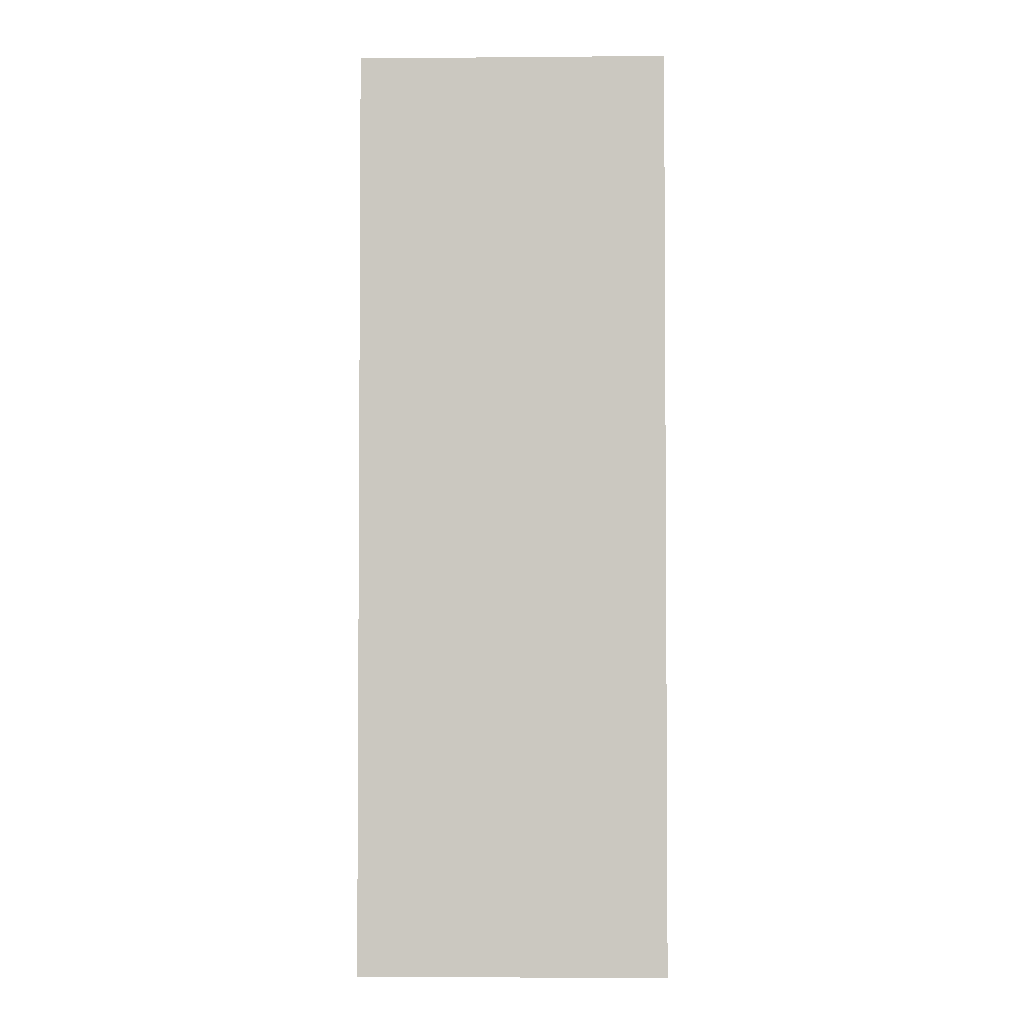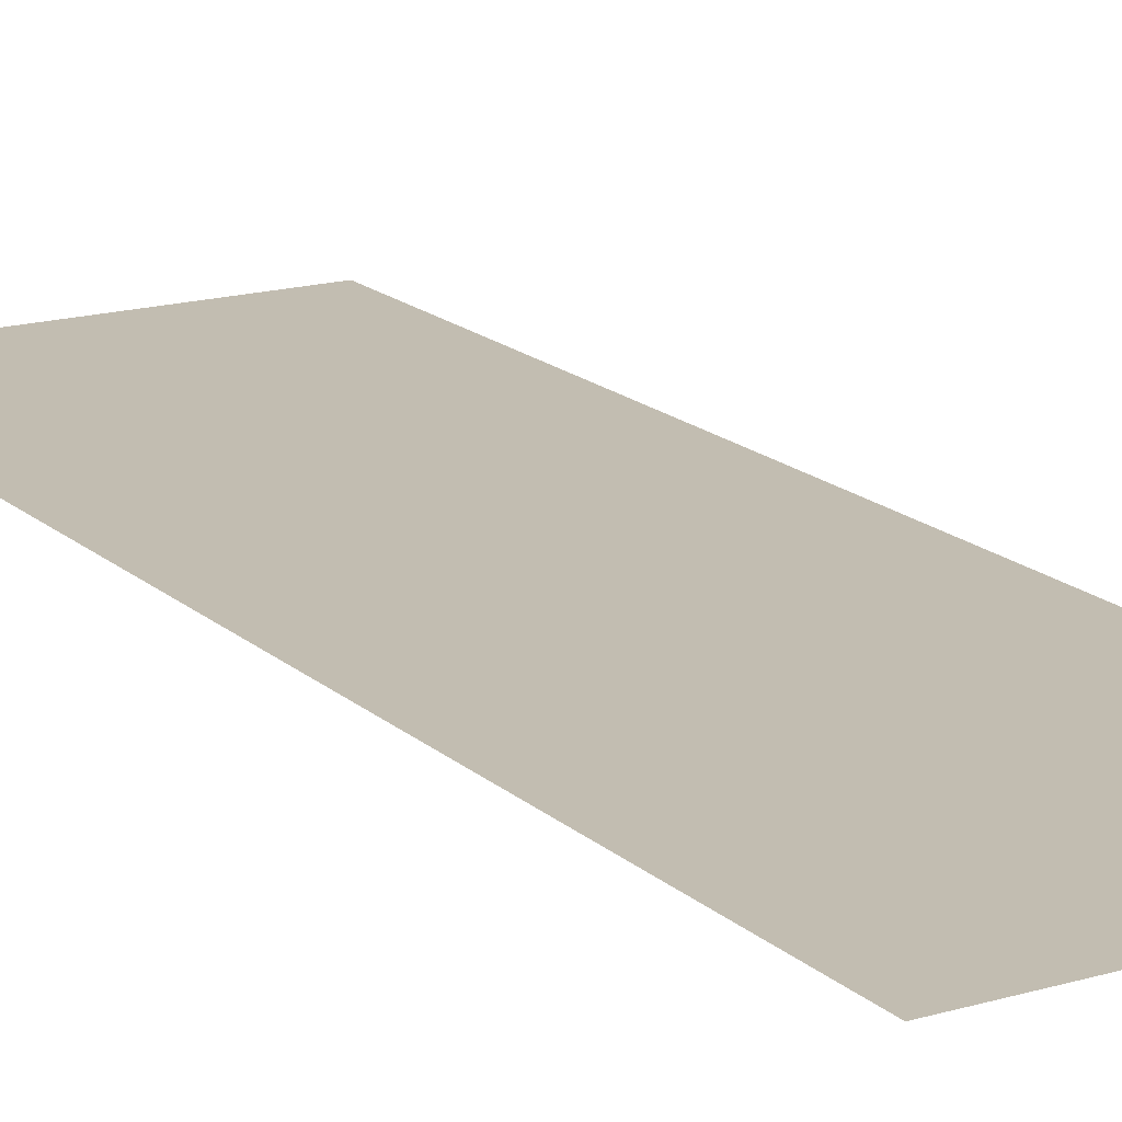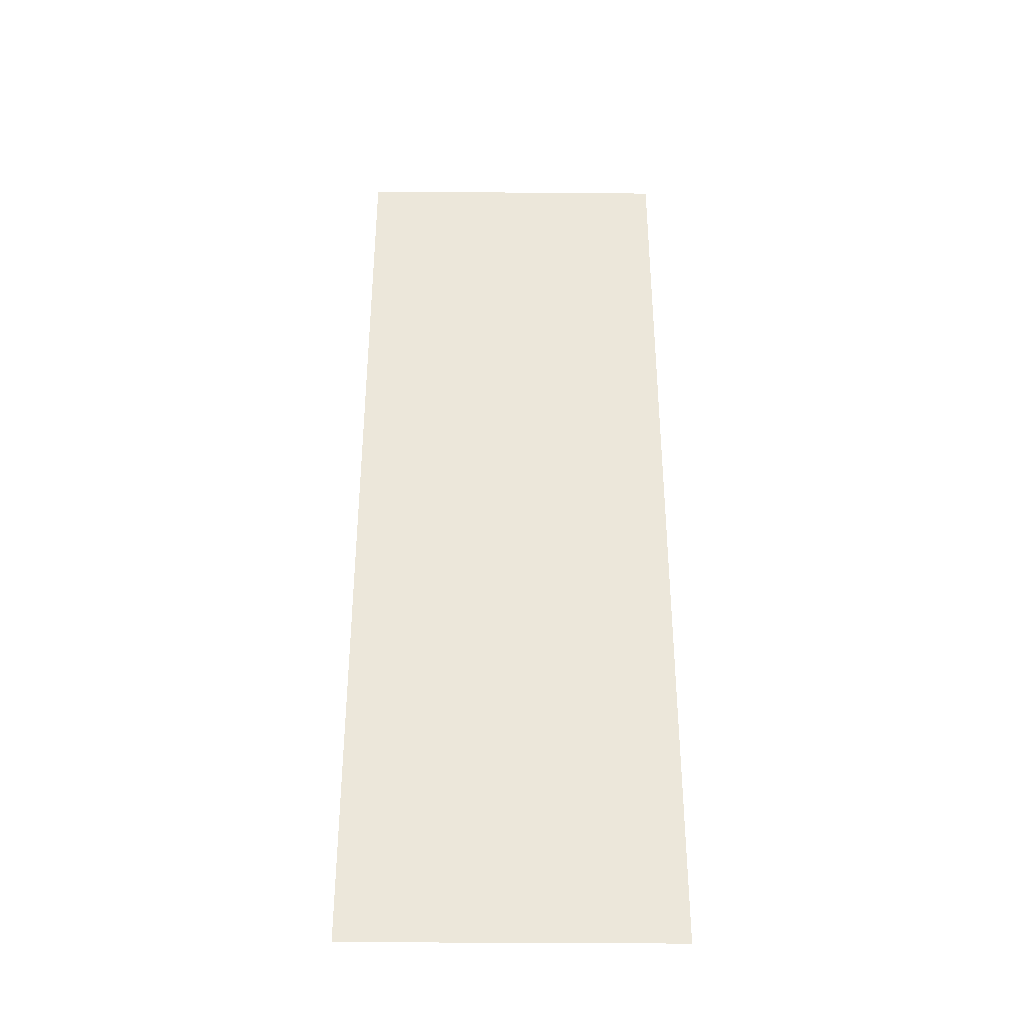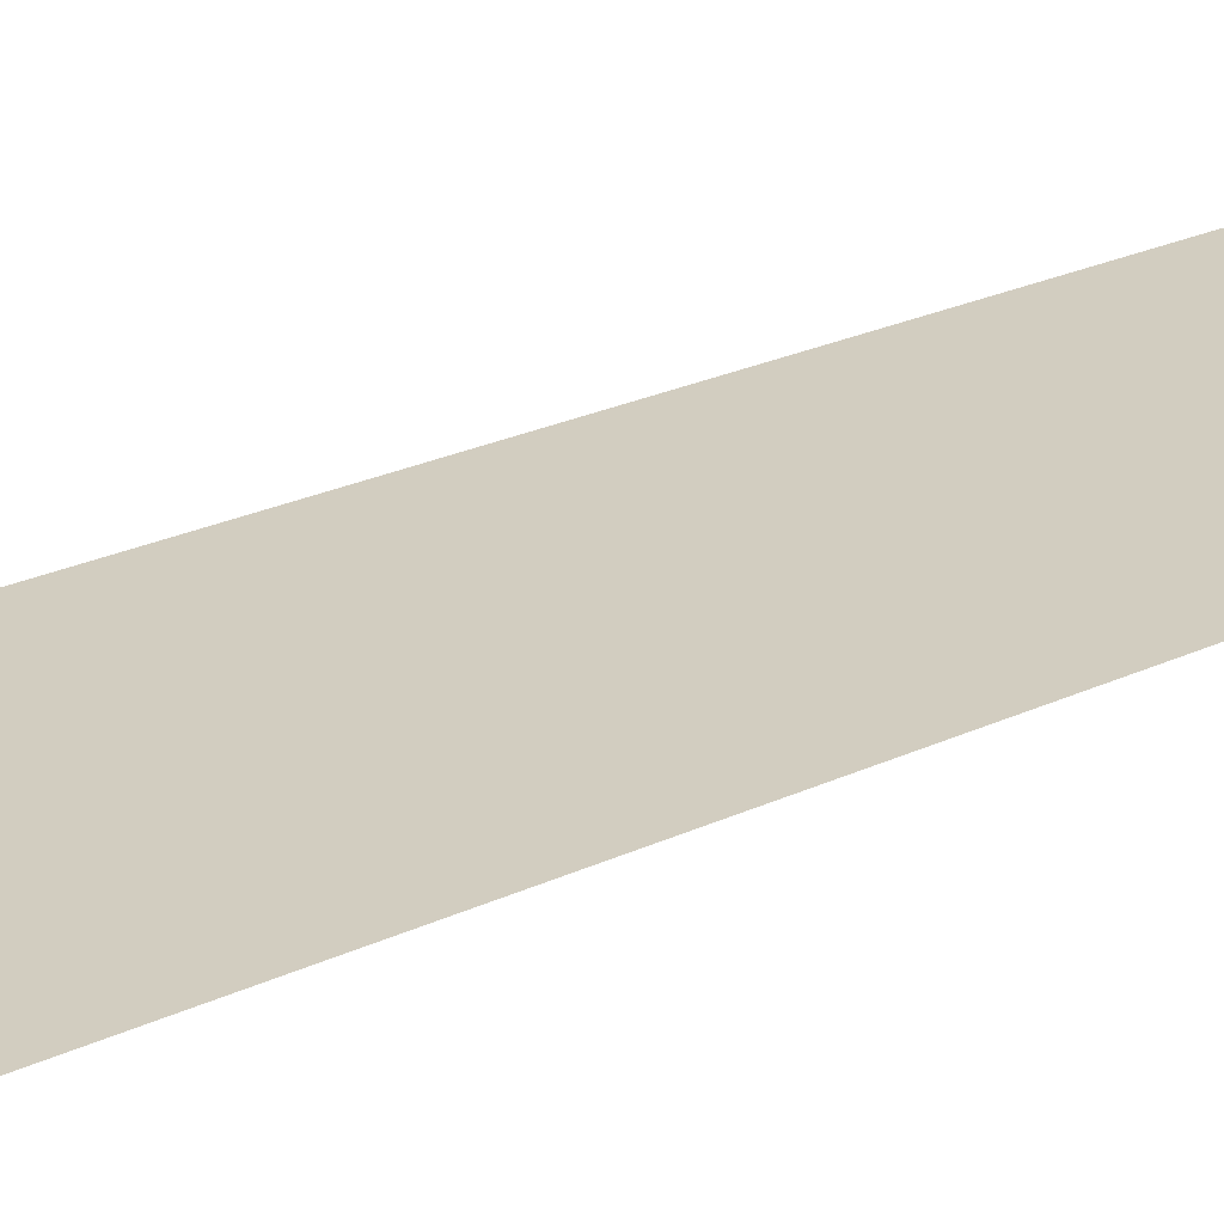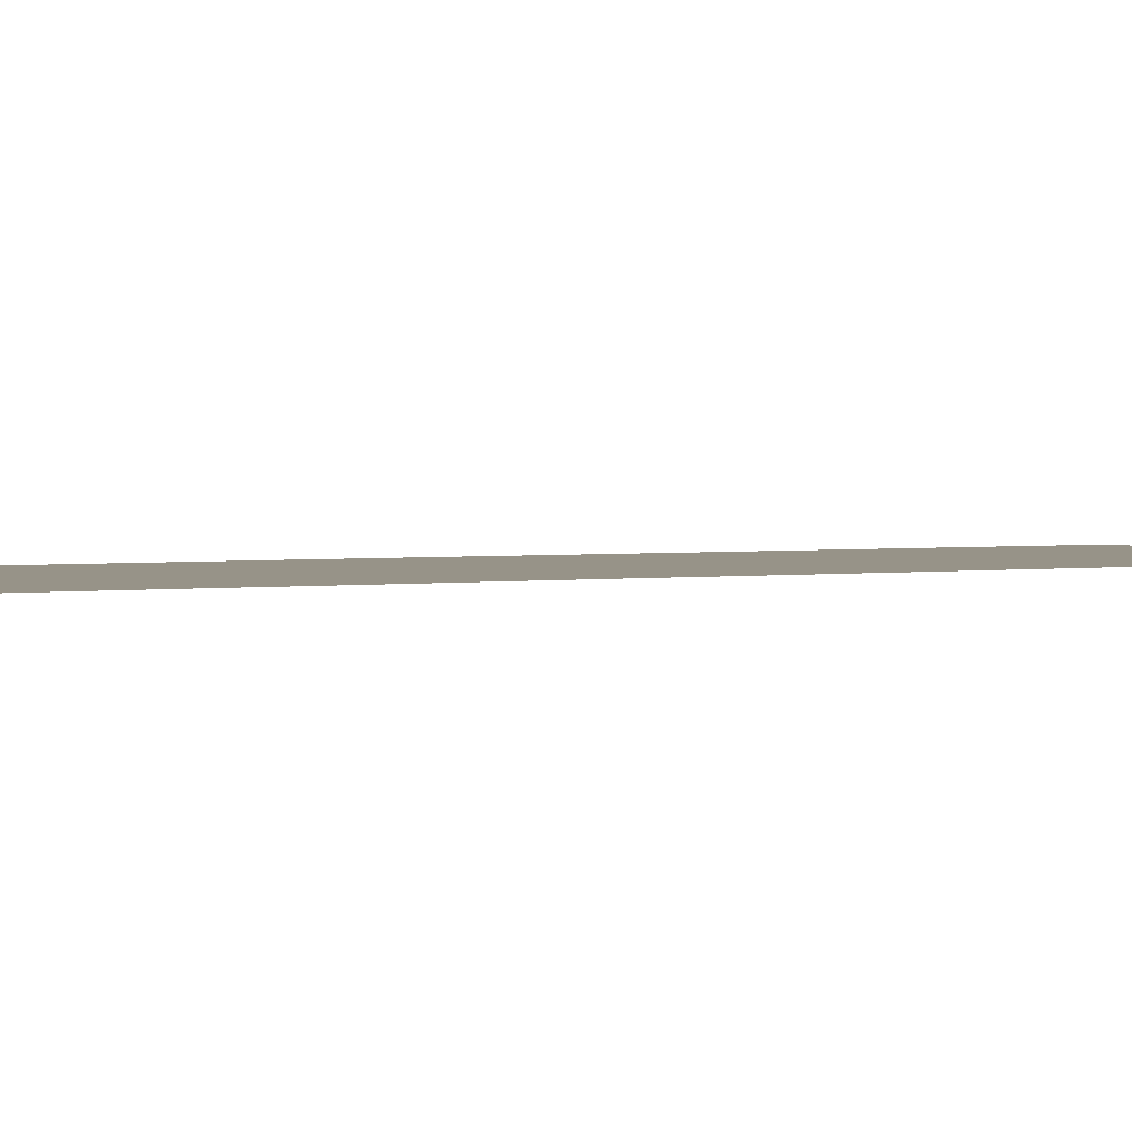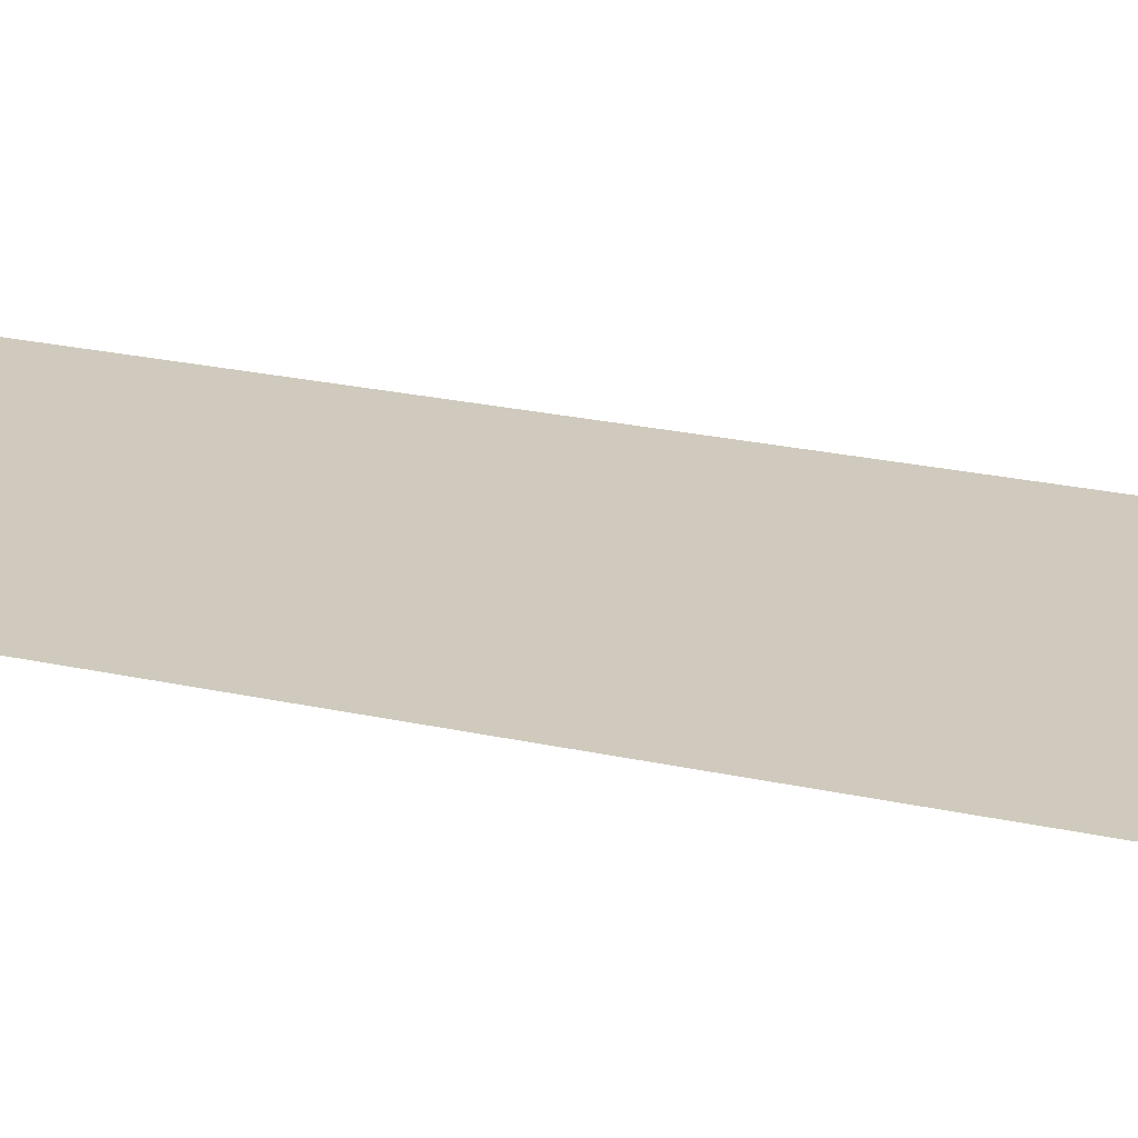
<metadata>
{"format":"obj","ext":"obj","renderer":"f3d","projection":"perspective","resolution":1024,"background":"white","views":[{"elev":-2.7,"azim":-178.3,"up":"+Y"},{"elev":16.9,"azim":149.3,"up":"+Z"},{"elev":-37.2,"azim":179.4,"up":"+Y"},{"elev":24.7,"azim":-127.6,"up":"+Z"},{"elev":1.4,"azim":-130.2,"up":"+Z"},{"elev":23.0,"azim":-68.9,"up":"+Z"}]}
</metadata>
<code>
v 0 -224 0
v -16 -224 0
v -16 -208 0
v 0 -208 0
v 0 -240 0
v -16 -240 0
v -16 -224 0
v 0 -224 0
v 0 -256 0
v -16 -256 0
v -16 -240 0
v 0 -240 0
g Map1_mesh_0266
f 1 2 3 4
f 5 6 7 8
f 9 10 11 12

</code>
